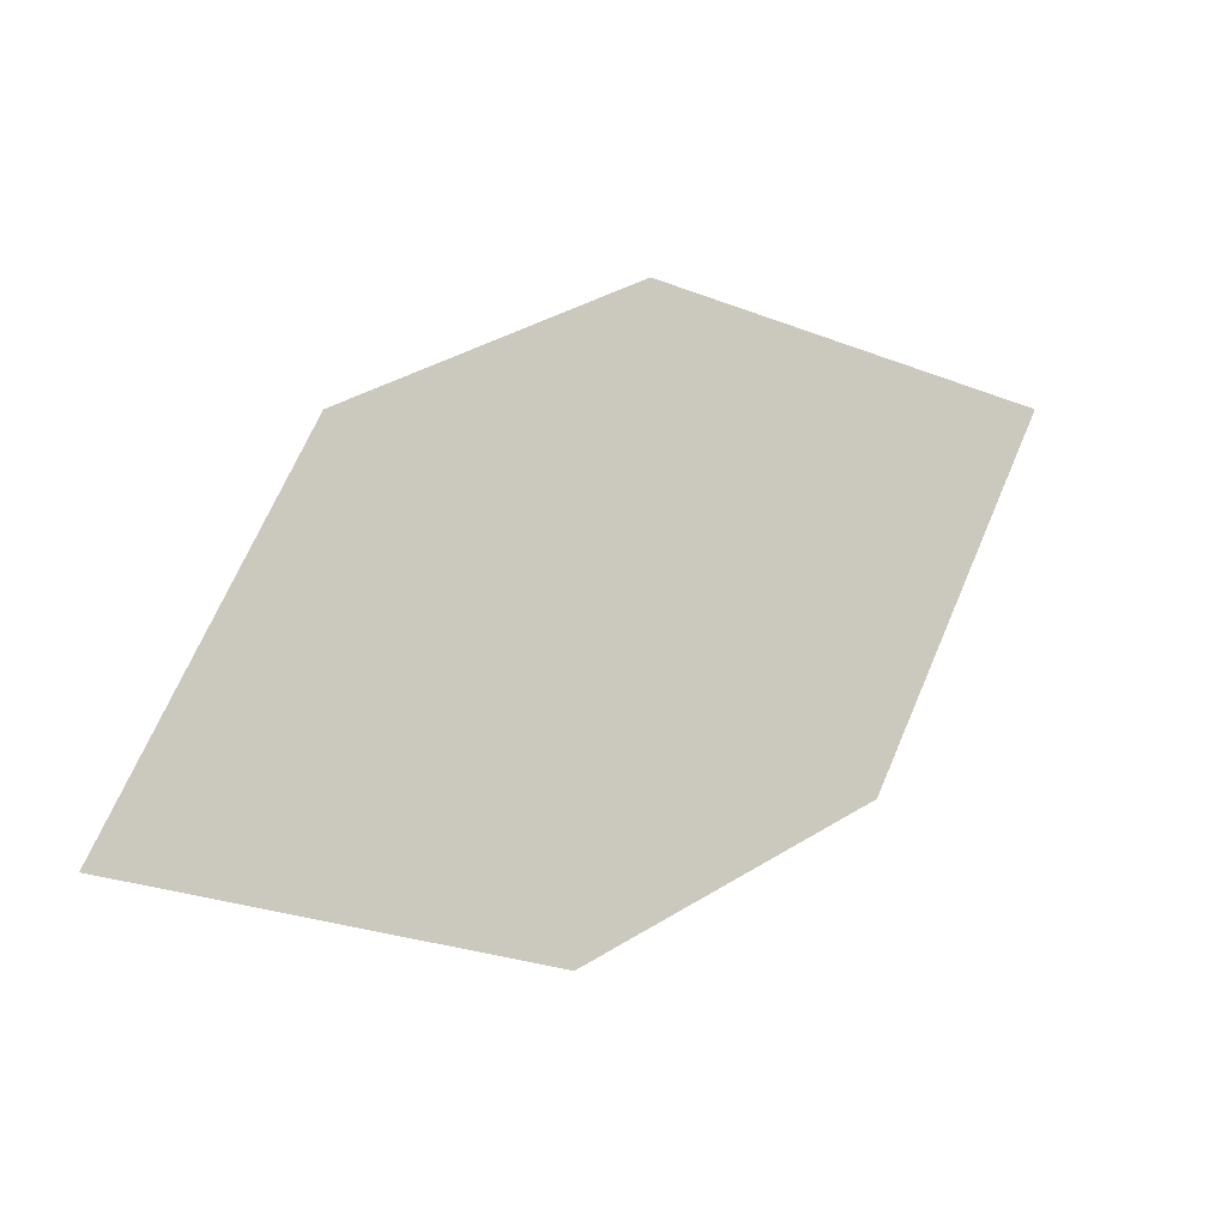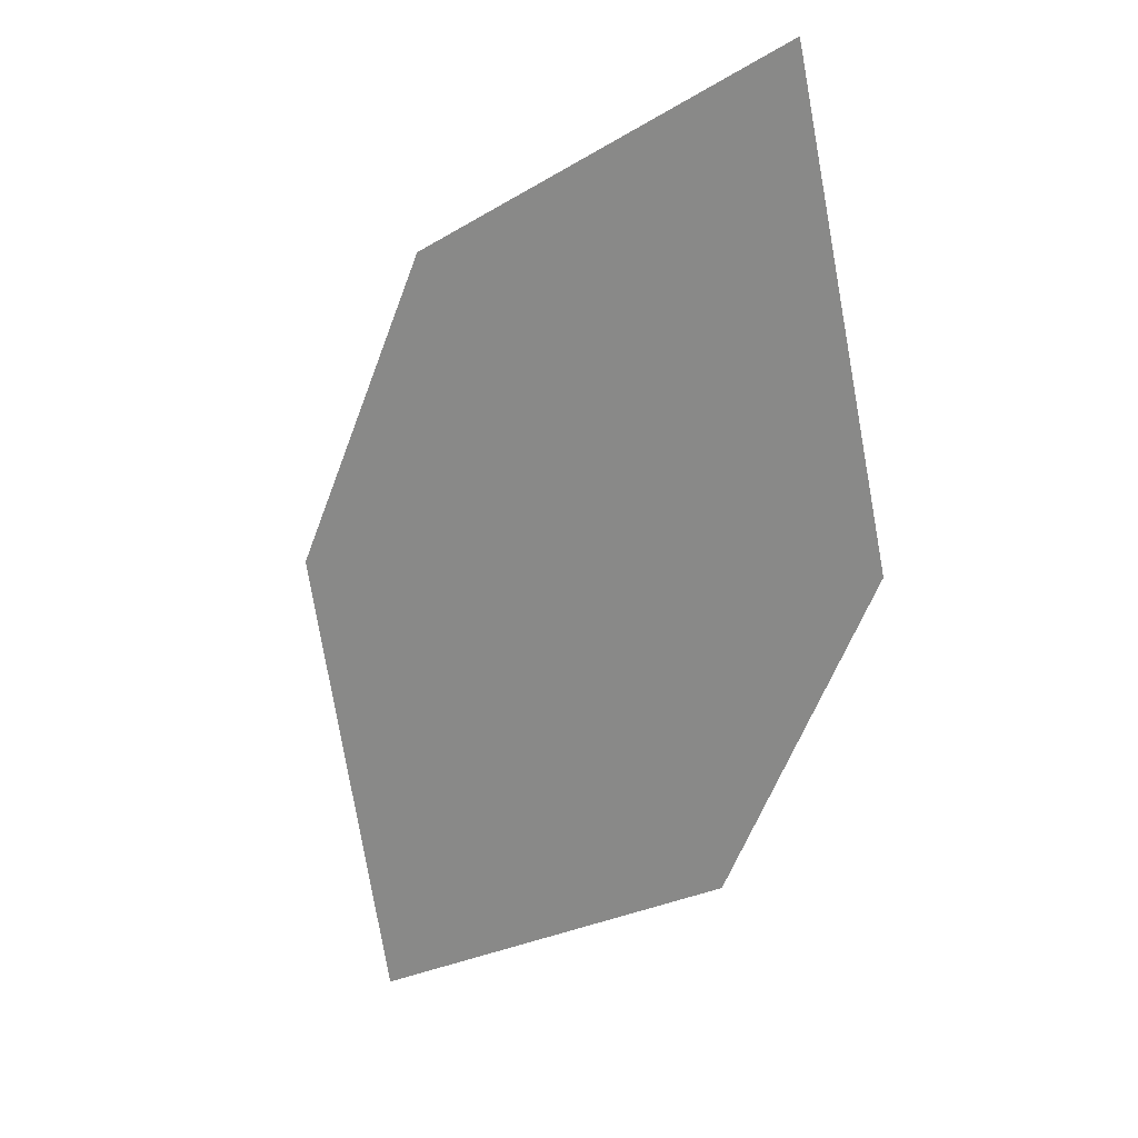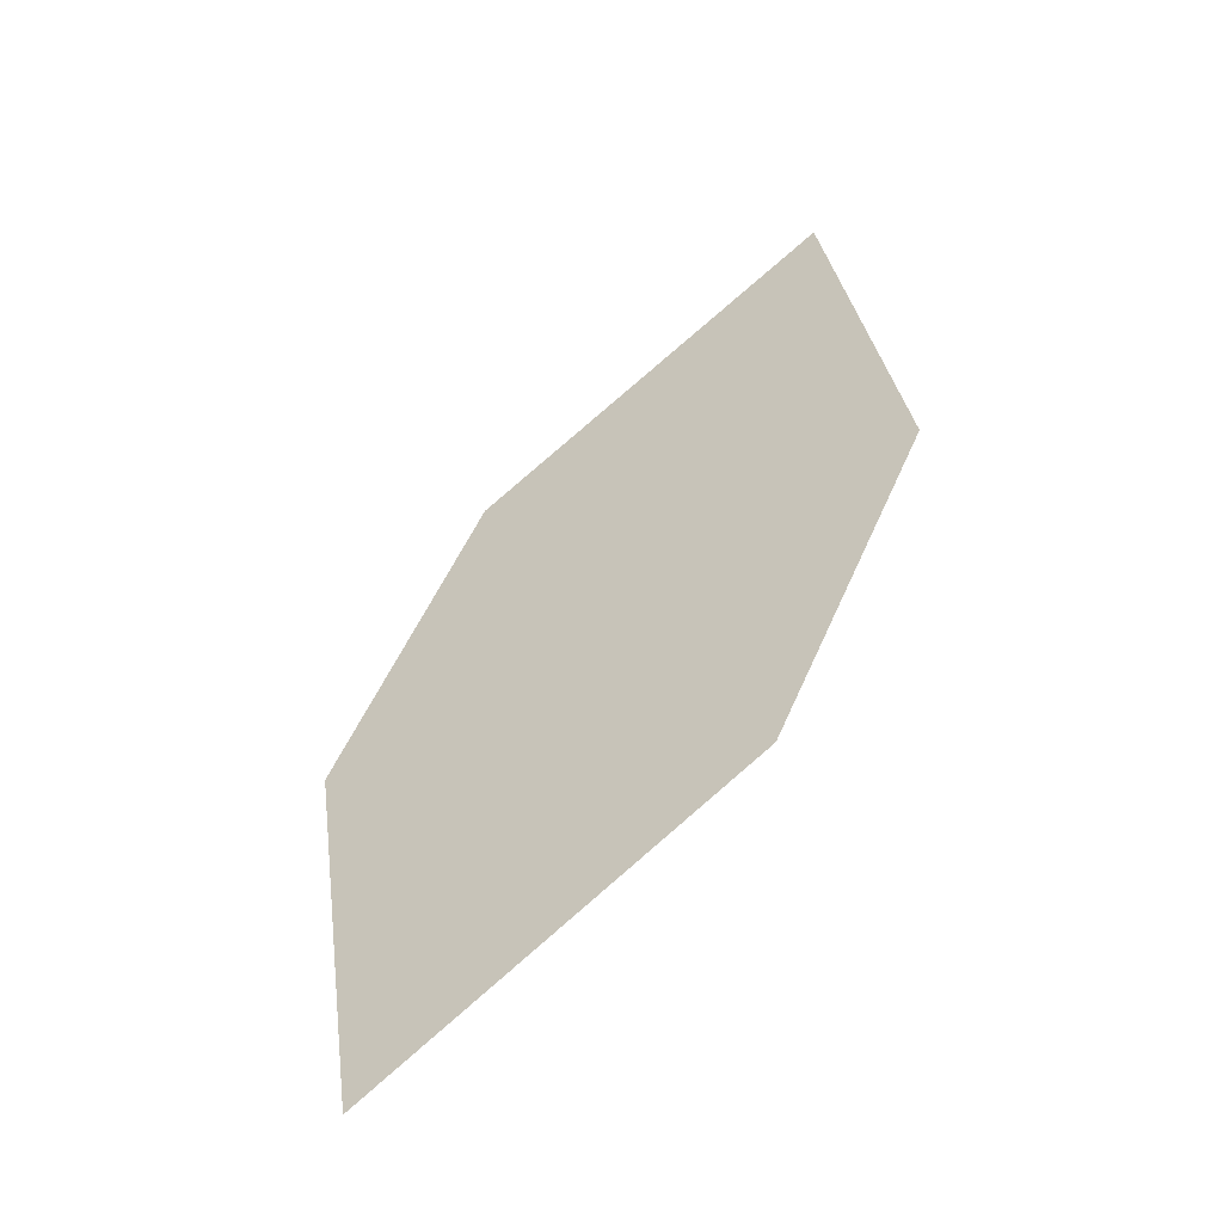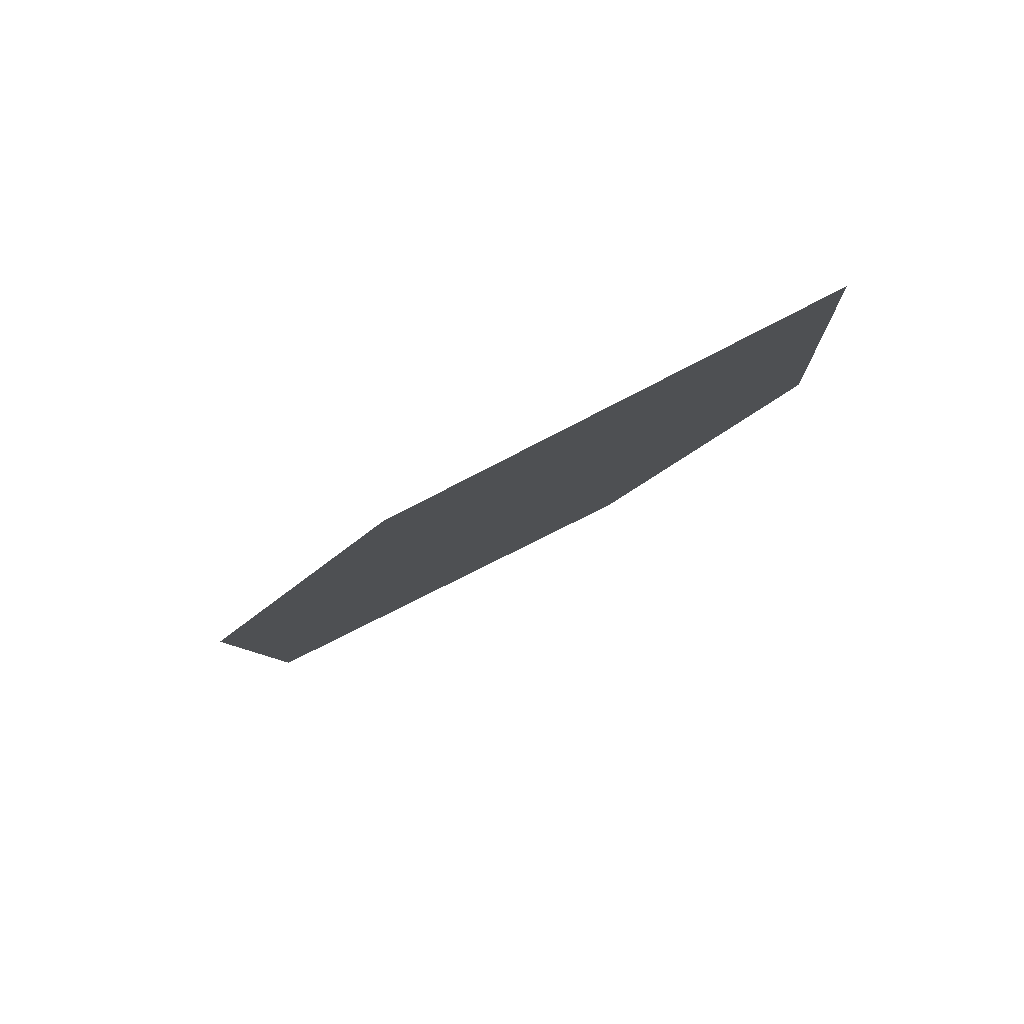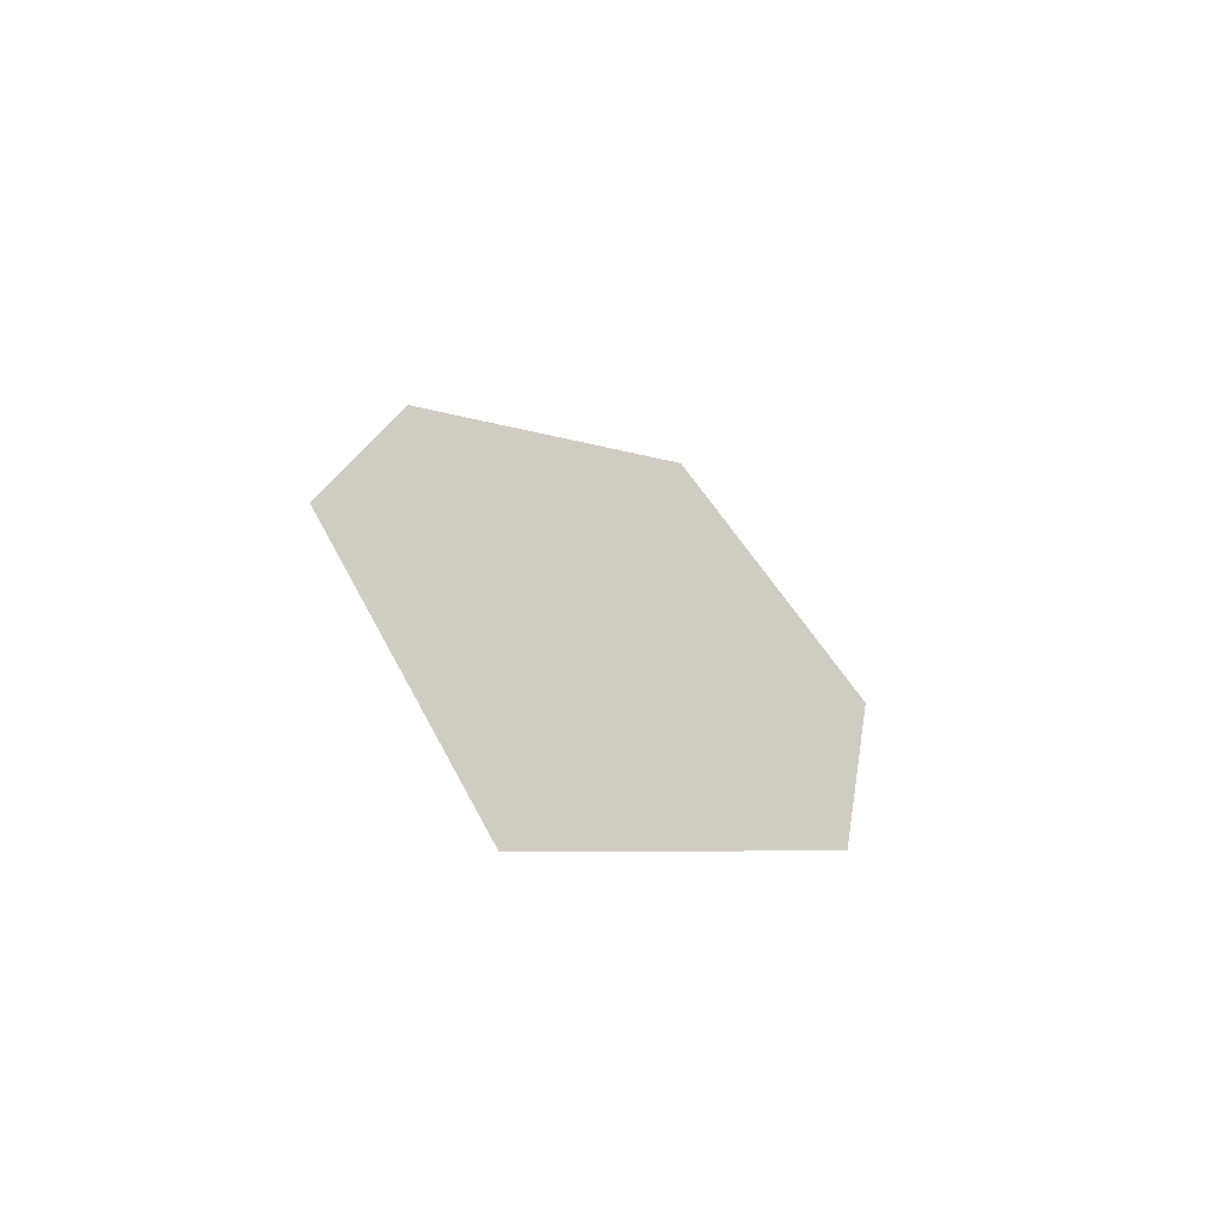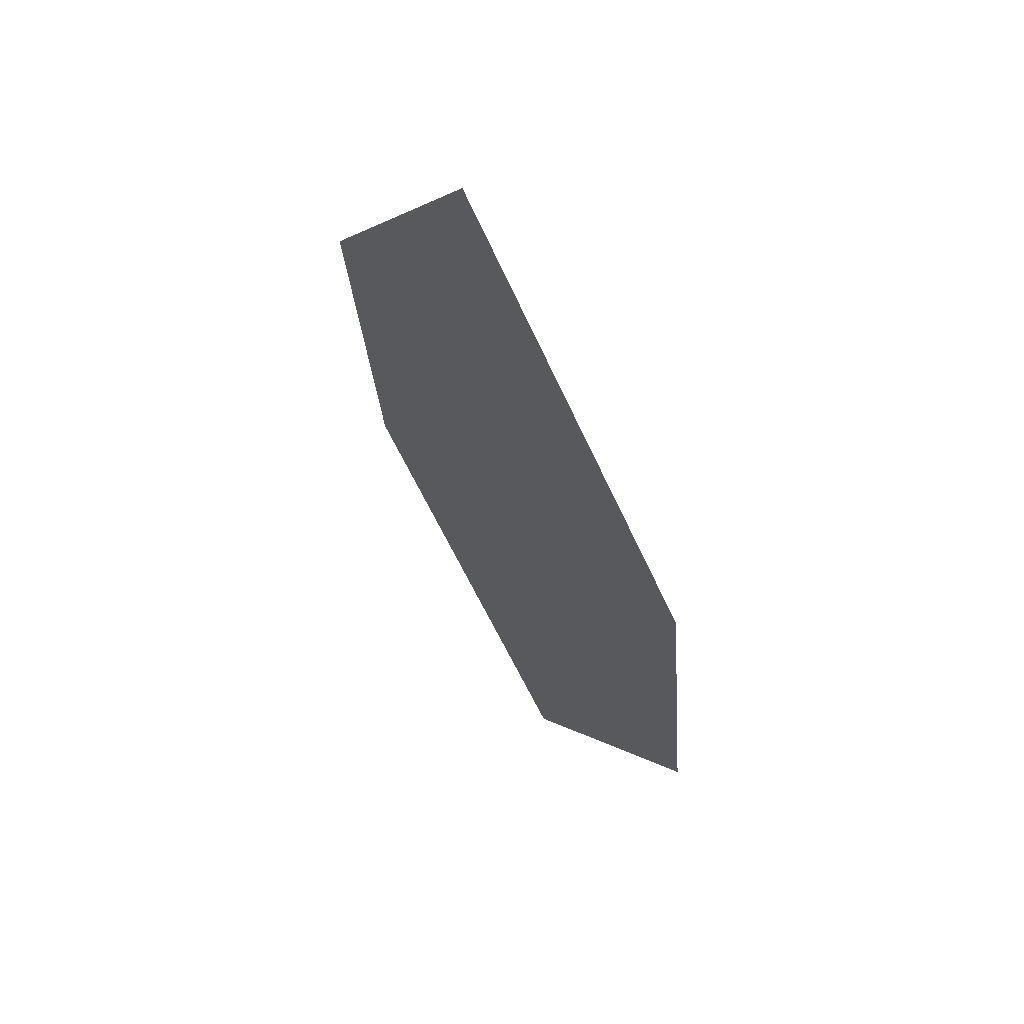
<metadata>
{"format":"obj","ext":"obj","renderer":"f3d","projection":"perspective","resolution":1024,"background":"white","views":[{"elev":62.1,"azim":110.8,"up":"+Z"},{"elev":-22.1,"azim":-130.3,"up":"+Y"},{"elev":38.1,"azim":-100.4,"up":"+Z"},{"elev":-62.7,"azim":36.6,"up":"+Y"},{"elev":31.9,"azim":64.5,"up":"+Z"},{"elev":4.5,"azim":-101.1,"up":"+Y"}]}
</metadata>
<code>
o leaves.245
v 0.1516 0.1627 2.073
v 0.1844 0.1612 2.07
v 0.2154 0.1195 2.092
v 0.1613 0.1354 2.089
v 0.1826 0.1211 2.095
v 0.2056 0.1468 2.076
f 1 2 6 3
f 1 3 5 4

</code>
